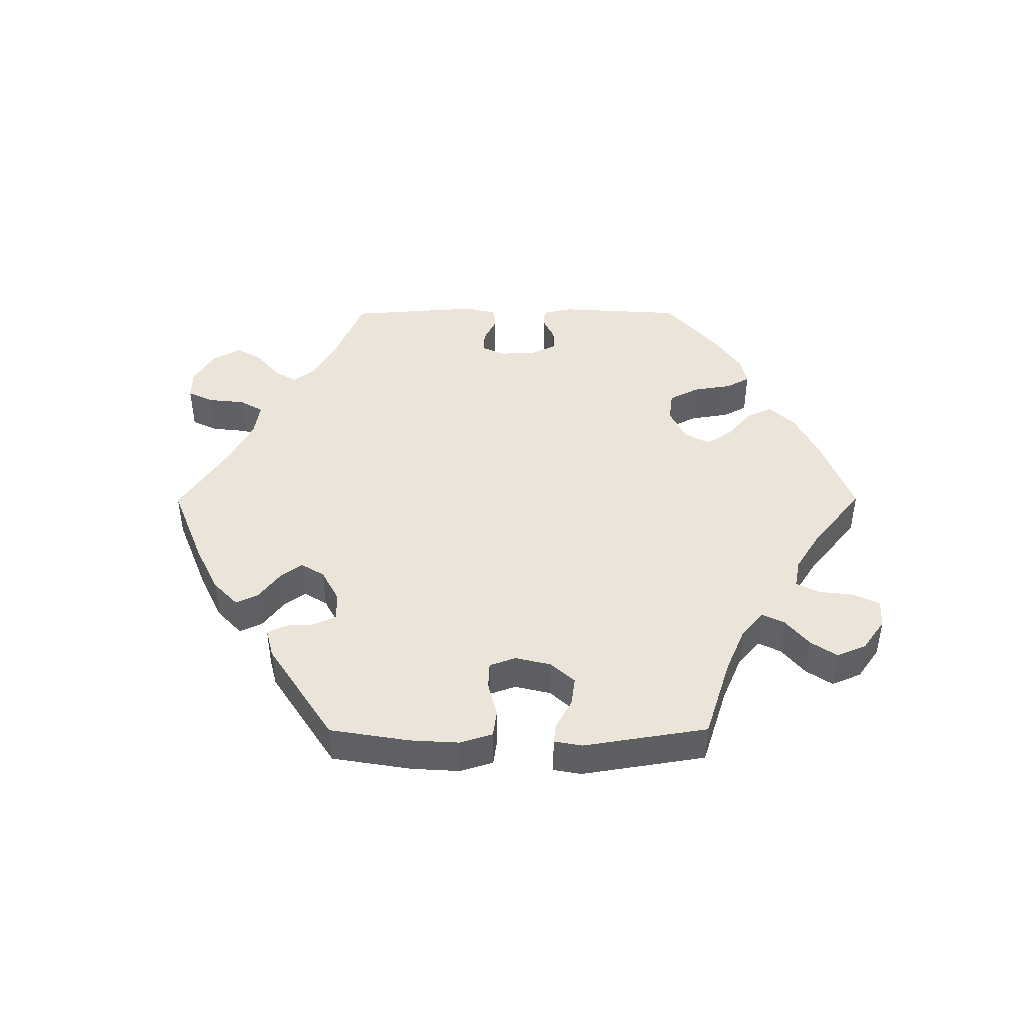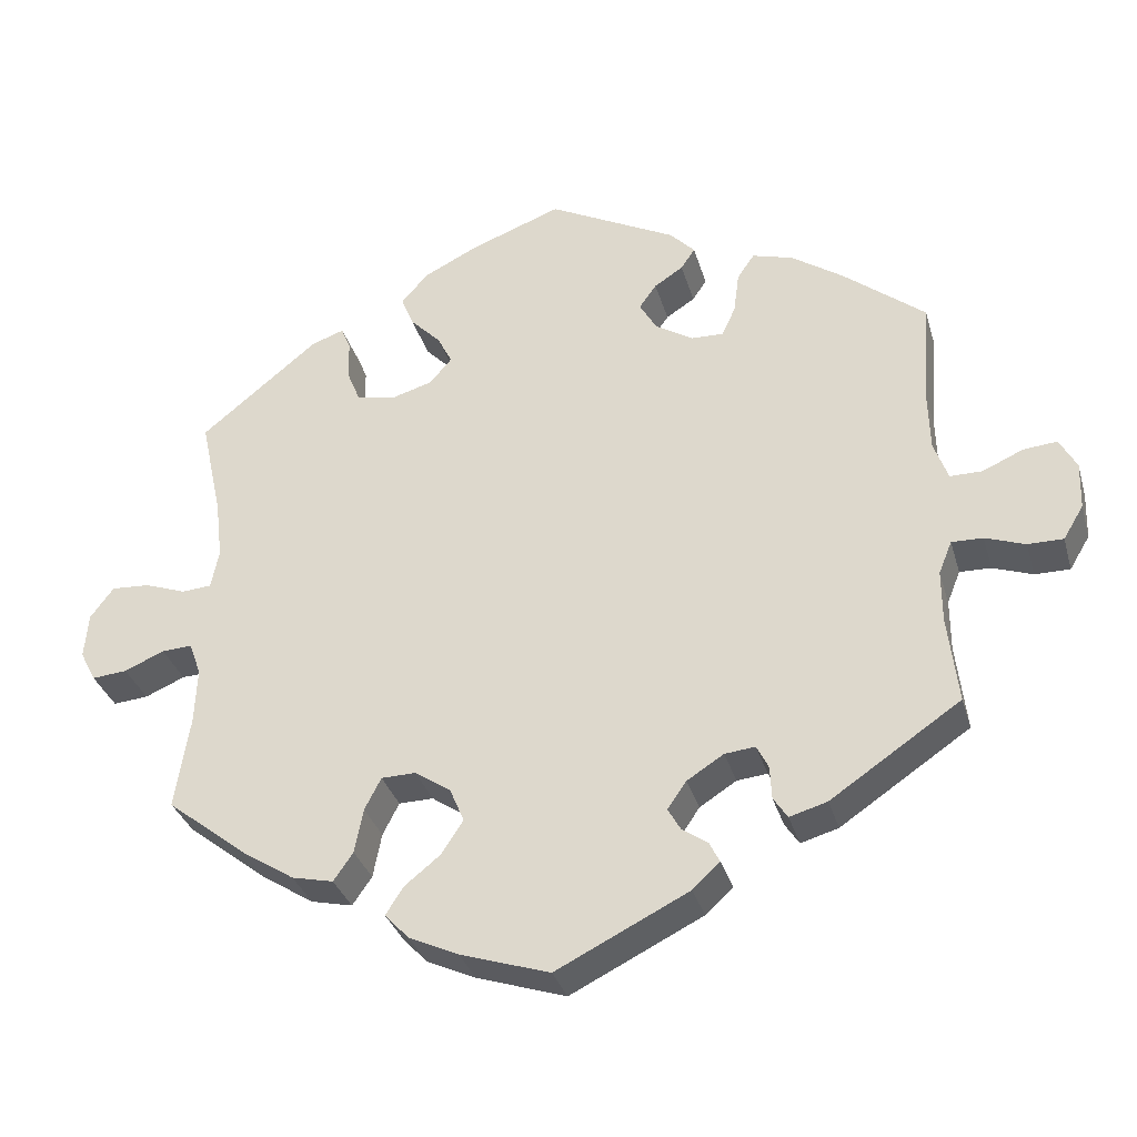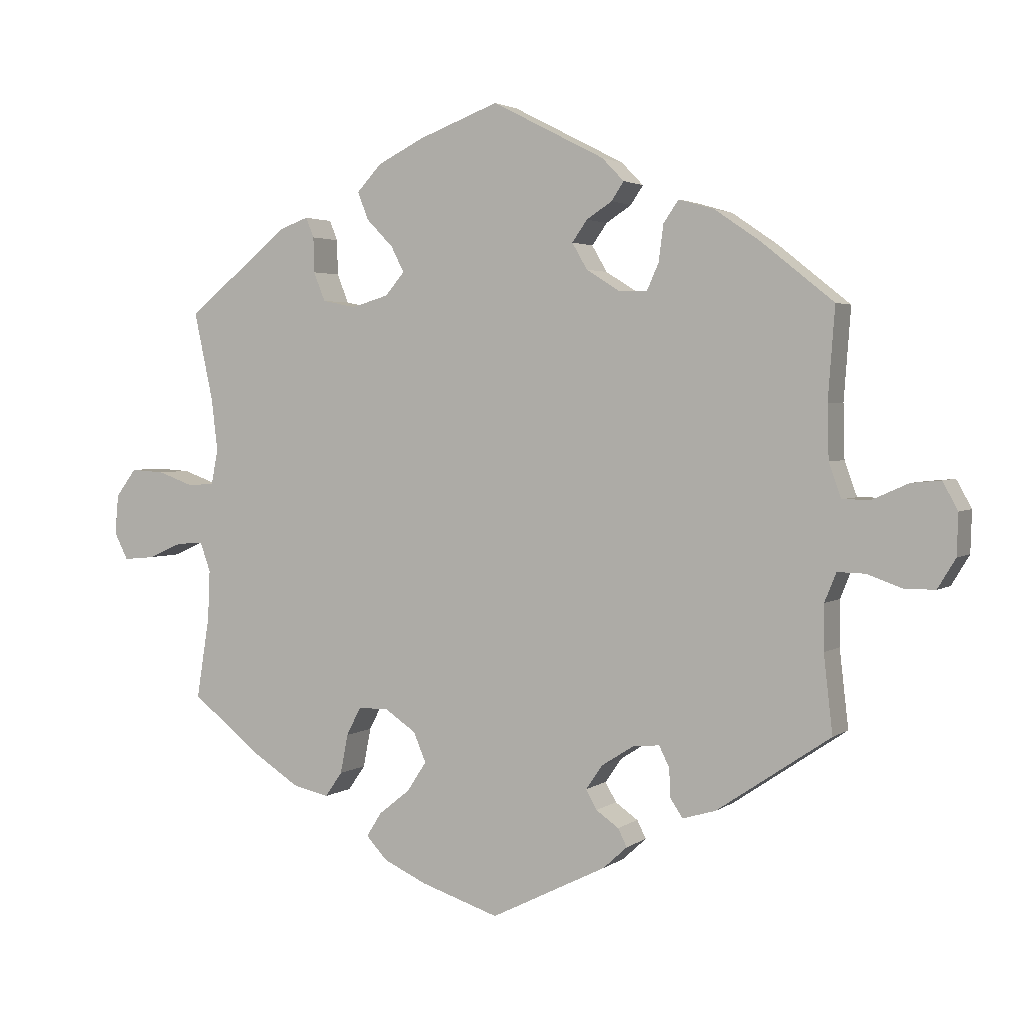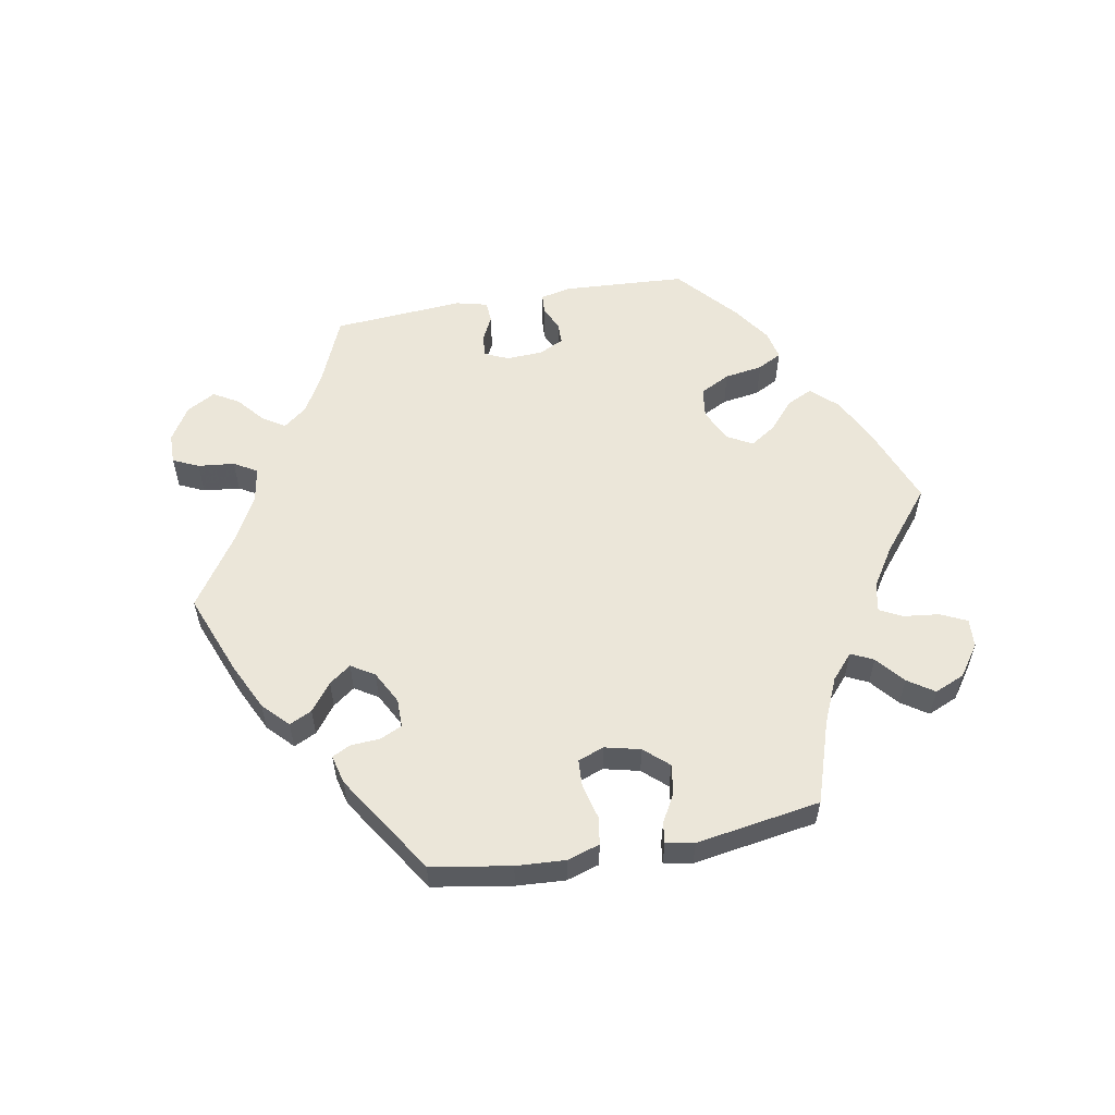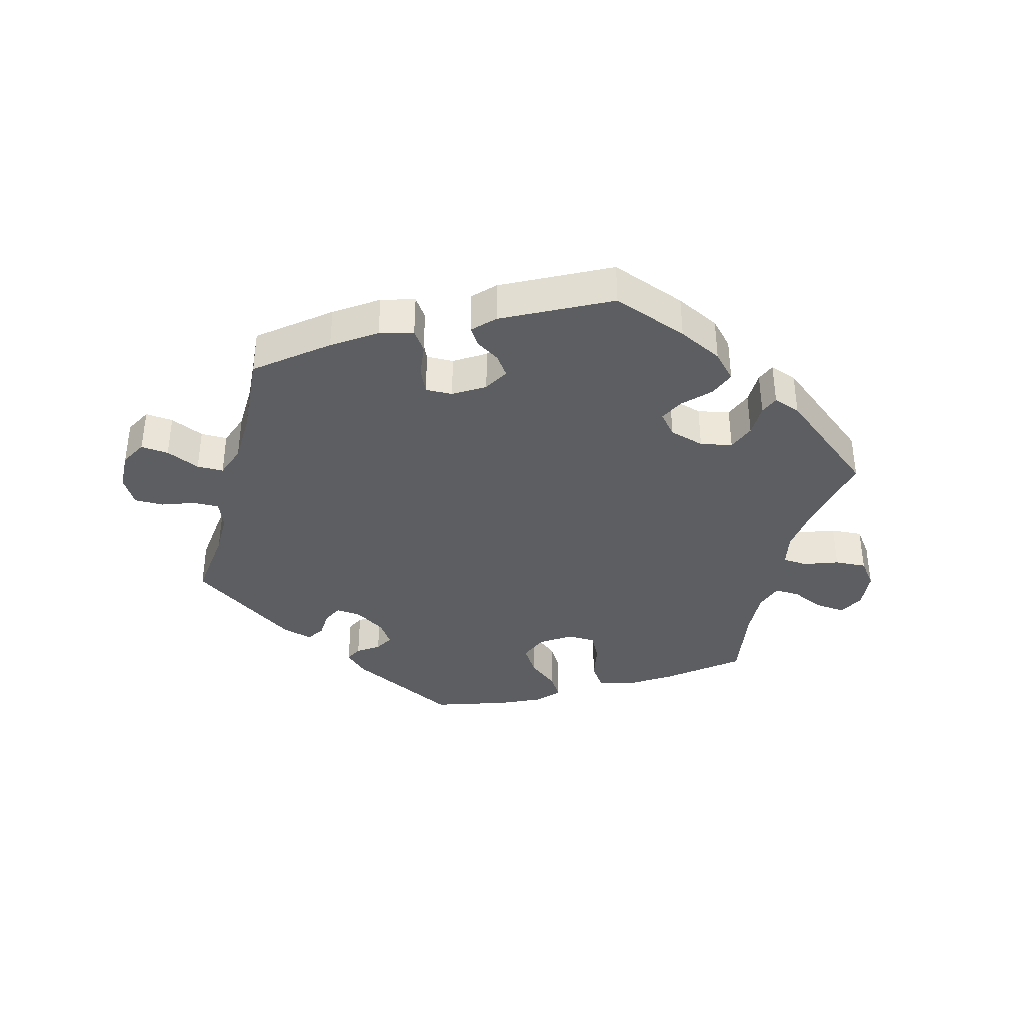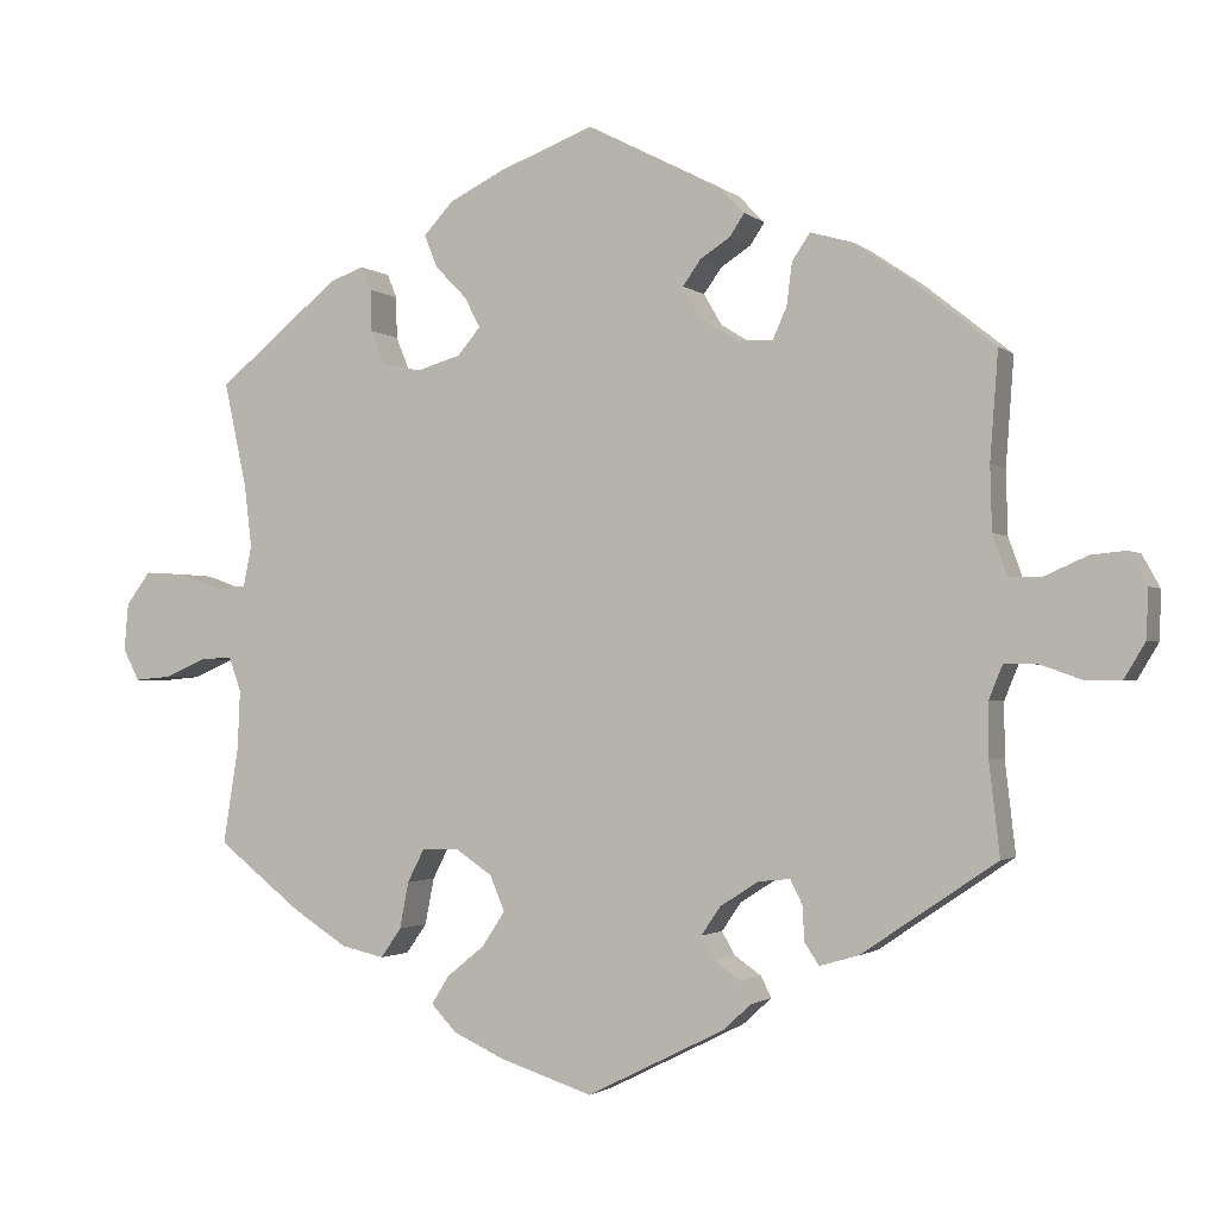
<metadata>
{"format":"obj","ext":"obj","renderer":"f3d","projection":"perspective","resolution":1024,"background":"white","views":[{"elev":44.9,"azim":29.8,"up":"+Y"},{"elev":-32.8,"azim":-164.6,"up":"+Z"},{"elev":2.8,"azim":-154.6,"up":"+Z"},{"elev":57.4,"azim":19.8,"up":"+Y"},{"elev":-37.9,"azim":-14.8,"up":"+Y"},{"elev":-1.8,"azim":-157.3,"up":"+Z"}]}
</metadata>
<code>
v 0.397 0.07 -0.37
v 0.33 0.07 -0.413
v 0.277 0.07 -0.425
v 0.252 0.07 -0.389
v 0.241 0.07 -0.332
v 0.22 0.07 -0.291
v 0.176 0.07 -0.29
v 0.13 0.07 -0.321
v 0.112 0.07 -0.364
v 0.14 0.07 -0.407
v 0.186 0.07 -0.444
v 0.208 0.07 -0.479
v 0.177 0.07 -0.512
v 0.114 0.07 -0.541
v 0 0.07 -0.578
v -0.169 0.07 -0.494
v -0.204 0.07 -0.462
v -0.191 0.07 -0.436
v -0.158 0.07 -0.413
v -0.142 0.07 -0.385
v -0.166 0.07 -0.35
v -0.213 0.07 -0.32
v -0.252 0.07 -0.316
v -0.267 0.07 -0.346
v -0.269 0.07 -0.388
v -0.287 0.07 -0.415
v -0.335 0.07 -0.401
v -0.501 0.07 -0.289
v -0.488 0.07 -0.176
v -0.488 0.07 -0.11
v -0.505 0.07 -0.068
v -0.545 0.07 -0.069
v -0.596 0.07 -0.087
v -0.641 0.07 -0.087
v -0.667 0.07 -0.044
v -0.669 0.07 0.016
v -0.647 0.07 0.056
v -0.604 0.07 0.052
v -0.552 0.07 0.029
v -0.511 0.07 0.029
v -0.493 0.07 0.079
v -0.491 0.07 0.157
v -0.501 0.07 0.289
v -0.396 0.07 0.373
v -0.33 0.07 0.418
v -0.278 0.07 0.433
v -0.256 0.07 0.401
v -0.249 0.07 0.348
v -0.232 0.07 0.31
v -0.19 0.07 0.311
v -0.142 0.07 0.341
v -0.12 0.07 0.379
v -0.142 0.07 0.41
v -0.179 0.07 0.434
v -0.197 0.07 0.461
v -0.165 0.07 0.494
v -0.001 0.07 0.578
v 0.116 0.07 0.534
v 0.184 0.07 0.5
v 0.22 0.07 0.461
v 0.204 0.07 0.421
v 0.165 0.07 0.381
v 0.146 0.07 0.344
v 0.174 0.07 0.311
v 0.228 0.07 0.295
v 0.277 0.07 0.305
v 0.294 0.07 0.347
v 0.295 0.07 0.398
v 0.307 0.07 0.427
v 0.349 0.07 0.412
v 0.5 0.07 0.289
v 0.472 0.07 0.16
v 0.463 0.07 0.084
v 0.473 0.07 0.034
v 0.511 0.07 0.031
v 0.564 0.07 0.05
v 0.613 0.07 0.053
v 0.643 0.07 0.013
v 0.648 0.07 -0.045
v 0.628 0.07 -0.084
v 0.583 0.07 -0.08
v 0.532 0.07 -0.058
v 0.493 0.07 -0.056
v 0.478 0.07 -0.098
v 0.481 0.07 -0.17
v 0.5 0.07 -0.289
v 0.397 0 -0.37
v 0.33 0 -0.413
v 0.277 0 -0.425
v 0.252 0 -0.389
v 0.241 0 -0.332
v 0.22 0 -0.291
v 0.176 0 -0.29
v 0.13 0 -0.321
v 0.112 0 -0.364
v 0.14 0 -0.407
v 0.186 0 -0.444
v 0.208 0 -0.479
v 0.177 0 -0.512
v 0.114 0 -0.541
v 0 0 -0.578
v -0.169 0 -0.494
v -0.204 0 -0.462
v -0.191 0 -0.436
v -0.158 0 -0.413
v -0.142 0 -0.385
v -0.166 0 -0.35
v -0.213 0 -0.32
v -0.252 0 -0.316
v -0.267 0 -0.346
v -0.269 0 -0.388
v -0.287 0 -0.415
v -0.335 0 -0.401
v -0.501 0 -0.289
v -0.488 0 -0.176
v -0.488 0 -0.11
v -0.505 0 -0.068
v -0.545 0 -0.069
v -0.596 0 -0.087
v -0.641 0 -0.087
v -0.667 0 -0.044
v -0.669 0 0.016
v -0.647 0 0.056
v -0.604 0 0.052
v -0.552 0 0.029
v -0.511 0 0.029
v -0.493 0 0.079
v -0.491 0 0.157
v -0.501 0 0.289
v -0.396 0 0.373
v -0.33 0 0.418
v -0.278 0 0.433
v -0.256 0 0.401
v -0.249 0 0.348
v -0.232 0 0.31
v -0.19 0 0.311
v -0.142 0 0.341
v -0.12 0 0.379
v -0.142 0 0.41
v -0.179 0 0.434
v -0.197 0 0.461
v -0.165 0 0.494
v -0.001 0 0.578
v 0.116 0 0.534
v 0.184 0 0.5
v 0.22 0 0.461
v 0.204 0 0.421
v 0.165 0 0.381
v 0.146 0 0.344
v 0.174 0 0.311
v 0.228 0 0.295
v 0.277 0 0.305
v 0.294 0 0.347
v 0.295 0 0.398
v 0.307 0 0.427
v 0.349 0 0.412
v 0.5 0 0.289
v 0.472 0 0.16
v 0.463 0 0.084
v 0.473 0 0.034
v 0.511 0 0.031
v 0.564 0 0.05
v 0.613 0 0.053
v 0.643 0 0.013
v 0.648 0 -0.045
v 0.628 0 -0.084
v 0.583 0 -0.08
v 0.532 0 -0.058
v 0.493 0 -0.056
v 0.478 0 -0.098
v 0.481 0 -0.17
v 0.5 0 -0.289
f 85 86 1 2
f 84 85 2 3
f 83 84 3 4
f 79 80 81 82
f 79 82 83
f 78 79 83
f 75 76 77 78
f 74 75 78 83
f 69 70 71 72
f 67 68 69 72
f 66 67 72 73
f 65 66 73 74
f 59 60 61 62
f 59 62 63
f 58 59 63
f 57 58 63
f 56 57 63
f 53 54 55 56
f 52 53 56 63
f 51 52 63 64
f 45 46 47 48
f 45 48 49
f 42 43 44 45
f 41 42 45 49
f 40 41 49 50
f 36 37 38 39
f 36 39 40
f 35 36 40
f 32 33 34 35
f 31 32 35 40
f 30 31 40 50
f 26 27 28 29
f 24 25 26 29
f 23 24 29 30
f 22 23 30 50
f 16 17 18 19
f 16 19 20
f 15 16 20
f 14 15 20 21
f 10 11 12 13
f 9 10 13 14
f 74 83 4 5
f 65 74 5 6
f 64 65 6 7
f 51 64 7 8
f 21 22 50 51
f 9 14 21 51
f 8 9 51
f 88 87 172 171
f 89 88 171 170
f 90 89 170 169
f 168 167 166 165
f 169 168 165
f 169 165 164
f 164 163 162 161
f 169 164 161 160
f 158 157 156 155
f 158 155 154 153
f 159 158 153 152
f 160 159 152 151
f 148 147 146 145
f 149 148 145
f 149 145 144
f 149 144 143
f 149 143 142
f 142 141 140 139
f 149 142 139 138
f 150 149 138 137
f 134 133 132 131
f 135 134 131
f 131 130 129 128
f 135 131 128 127
f 136 135 127 126
f 125 124 123 122
f 126 125 122
f 126 122 121
f 121 120 119 118
f 126 121 118 117
f 136 126 117 116
f 115 114 113 112
f 115 112 111 110
f 116 115 110 109
f 136 116 109 108
f 105 104 103 102
f 106 105 102
f 106 102 101
f 107 106 101 100
f 99 98 97 96
f 100 99 96 95
f 91 90 169 160
f 92 91 160 151
f 93 92 151 150
f 94 93 150 137
f 137 136 108 107
f 137 107 100 95
f 137 95 94
f 1 87 88 2
f 2 88 89 3
f 3 89 90 4
f 4 90 91 5
f 5 91 92 6
f 6 92 93 7
f 7 93 94 8
f 8 94 95 9
f 9 95 96 10
f 10 96 97 11
f 11 97 98 12
f 12 98 99 13
f 13 99 100 14
f 14 100 101 15
f 15 101 102 16
f 16 102 103 17
f 17 103 104 18
f 18 104 105 19
f 19 105 106 20
f 20 106 107 21
f 21 107 108 22
f 22 108 109 23
f 23 109 110 24
f 24 110 111 25
f 25 111 112 26
f 26 112 113 27
f 27 113 114 28
f 28 114 115 29
f 29 115 116 30
f 30 116 117 31
f 31 117 118 32
f 32 118 119 33
f 33 119 120 34
f 34 120 121 35
f 35 121 122 36
f 36 122 123 37
f 37 123 124 38
f 38 124 125 39
f 39 125 126 40
f 40 126 127 41
f 41 127 128 42
f 42 128 129 43
f 43 129 130 44
f 44 130 131 45
f 45 131 132 46
f 46 132 133 47
f 47 133 134 48
f 48 134 135 49
f 49 135 136 50
f 50 136 137 51
f 51 137 138 52
f 52 138 139 53
f 53 139 140 54
f 54 140 141 55
f 55 141 142 56
f 56 142 143 57
f 57 143 144 58
f 58 144 145 59
f 59 145 146 60
f 60 146 147 61
f 61 147 148 62
f 62 148 149 63
f 63 149 150 64
f 64 150 151 65
f 65 151 152 66
f 66 152 153 67
f 67 153 154 68
f 68 154 155 69
f 69 155 156 70
f 70 156 157 71
f 71 157 158 72
f 72 158 159 73
f 73 159 160 74
f 74 160 161 75
f 75 161 162 76
f 76 162 163 77
f 77 163 164 78
f 78 164 165 79
f 79 165 166 80
f 80 166 167 81
f 81 167 168 82
f 82 168 169 83
f 83 169 170 84
f 84 170 171 85
f 85 171 172 86
f 86 172 87 1

</code>
